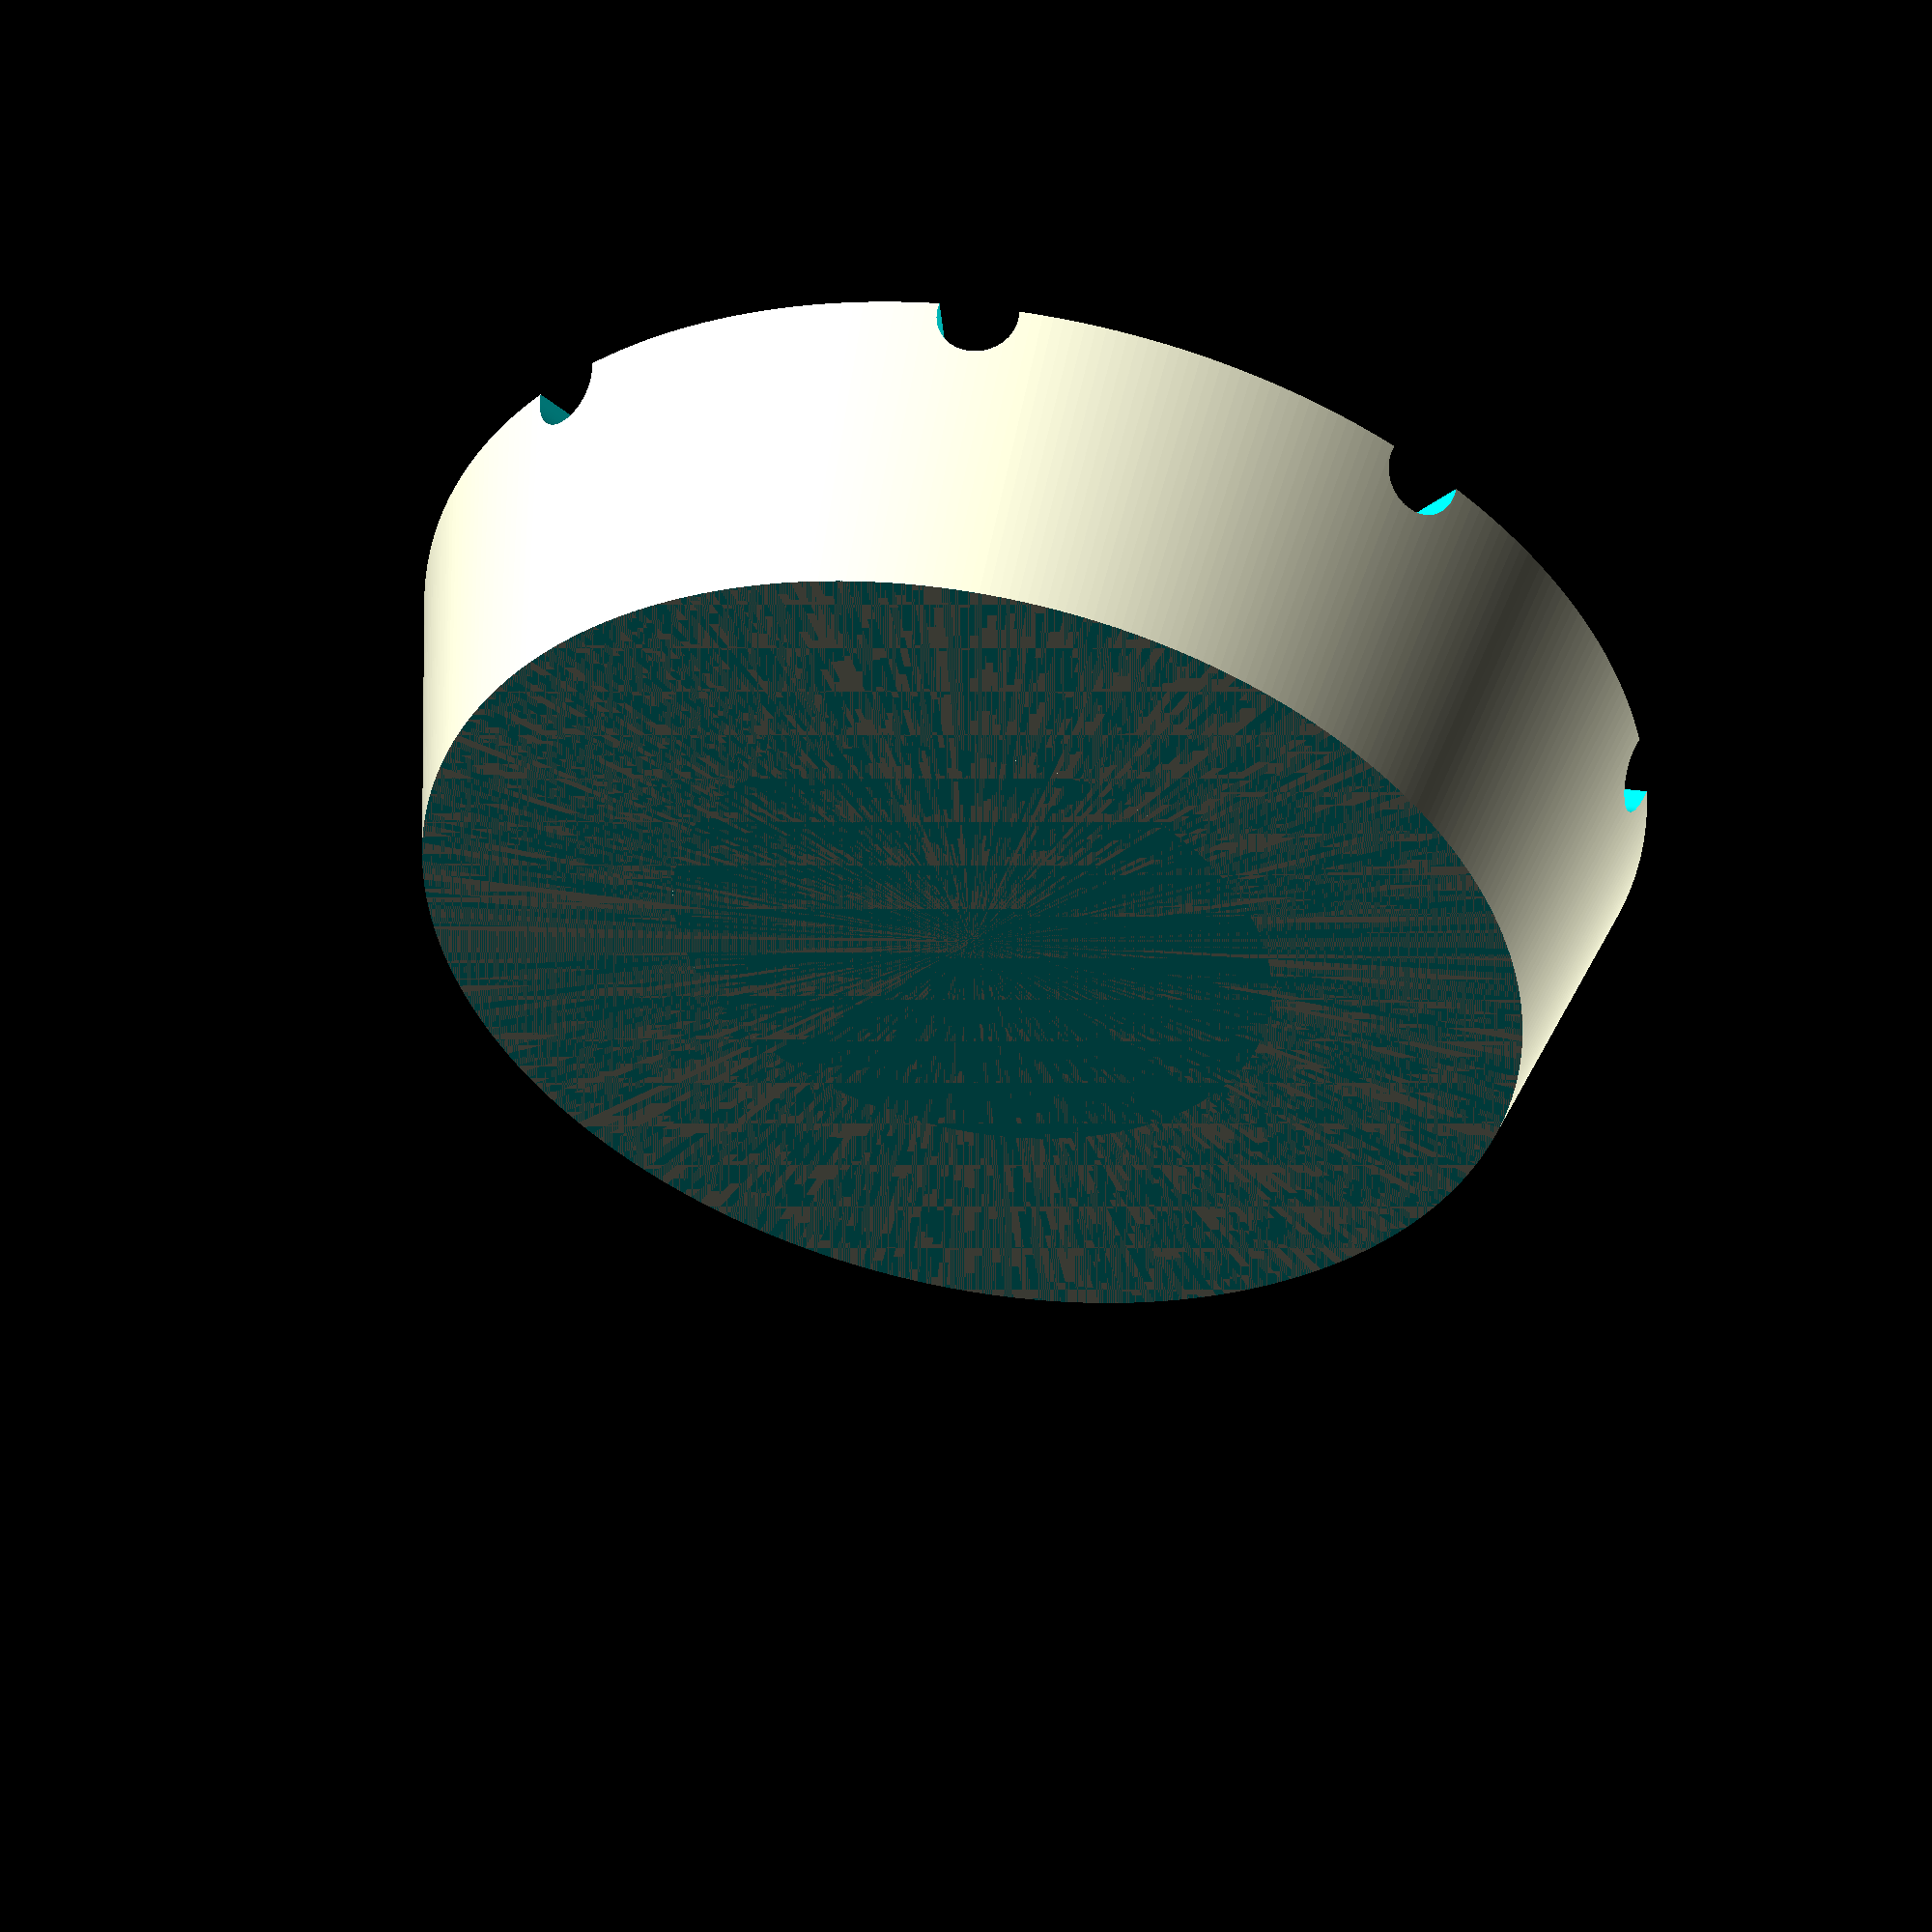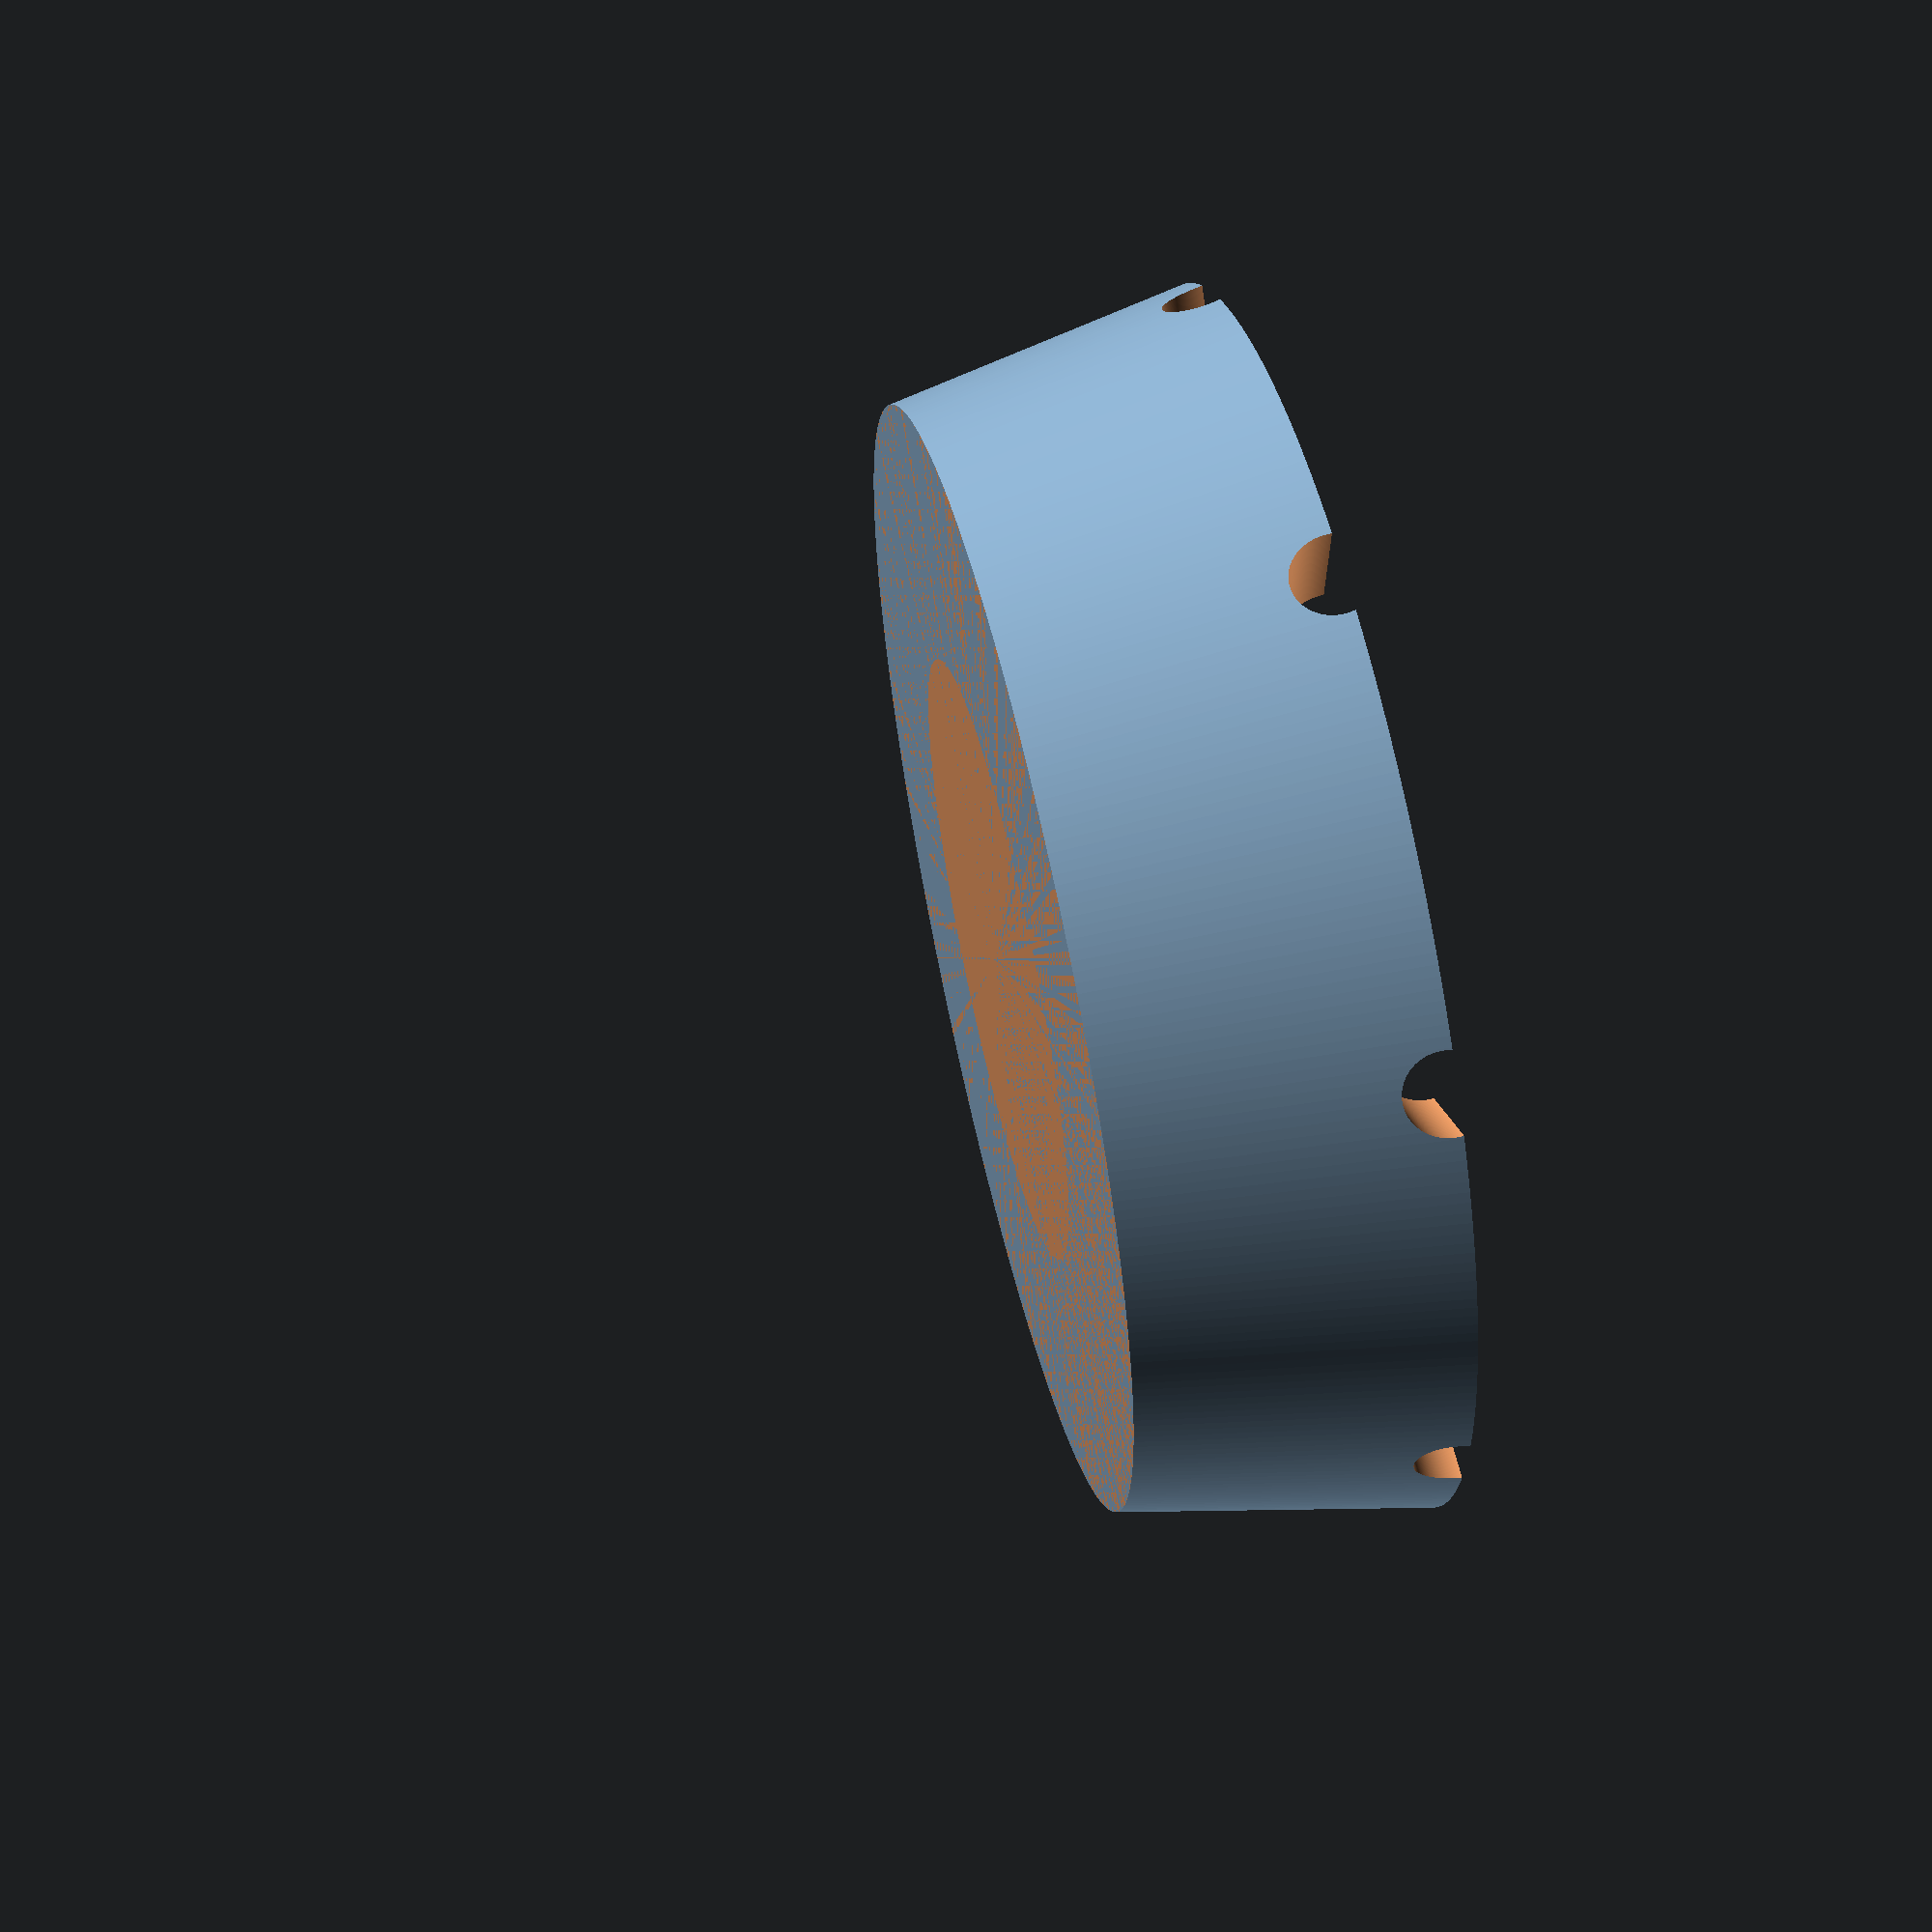
<openscad>
myHeight=30;
myDiameter=120;
myWalls=10;
cigaretteDiameter = 8;
numberofcigs = 8; //only 4 or 8

$fs=0.1;
$fa=1;

module ashtray(height, diameter, walls, ciggy)
{
	union()
	{
		difference()
		{
			cylinder(h=height, r2=diameter/2, r1=(diameter*0.9)/2);
			translate([0,0,walls])
				cylinder(h=(height*1.01)-walls, r2=(diameter/2)-walls, r1=((diameter*0.9)/2)-walls);
			translate([-(diameter*1.1)/2,0,height*0.975])
				rotate([0, 90, 0])
					cylinder(h=diameter*1.1, r=ciggy/2);
			translate([0, (diameter*1.1)/2, height*0.975])
				rotate([90, 0, 0])
					cylinder(h=diameter*1.1, r=ciggy/2);
			if(numberofcigs == 8)
			{
				translate([-(diameter*1.1)/2.8,-(diameter*1.1)/2.8,height*0.975])
					rotate([0, 90, 45])
						cylinder(h=diameter*1.1, r=ciggy/2);
				translate([-(diameter*1.1)/2.8, (diameter*1.1)/2.8, height*0.975])
					rotate([90, 0, 45])
						cylinder(h=diameter*1.1, r=ciggy/2);
			}
		}
		difference()
		{
			if(height<(diameter/4)*1.1)
			{
				translate([0,0,-diameter/4+height*0.8])
					sphere(r=diameter/4);
			} else {
				sphere(r=diameter/4);
			}
			translate([-diameter/2, -diameter/2, -diameter])
				cube(diameter);
		}
	}
}

ashtray(myHeight, myDiameter, myWalls, cigaretteDiameter);
</openscad>
<views>
elev=128.5 azim=5.3 roll=348.3 proj=o view=solid
elev=118.4 azim=223.7 roll=283.1 proj=p view=wireframe
</views>
